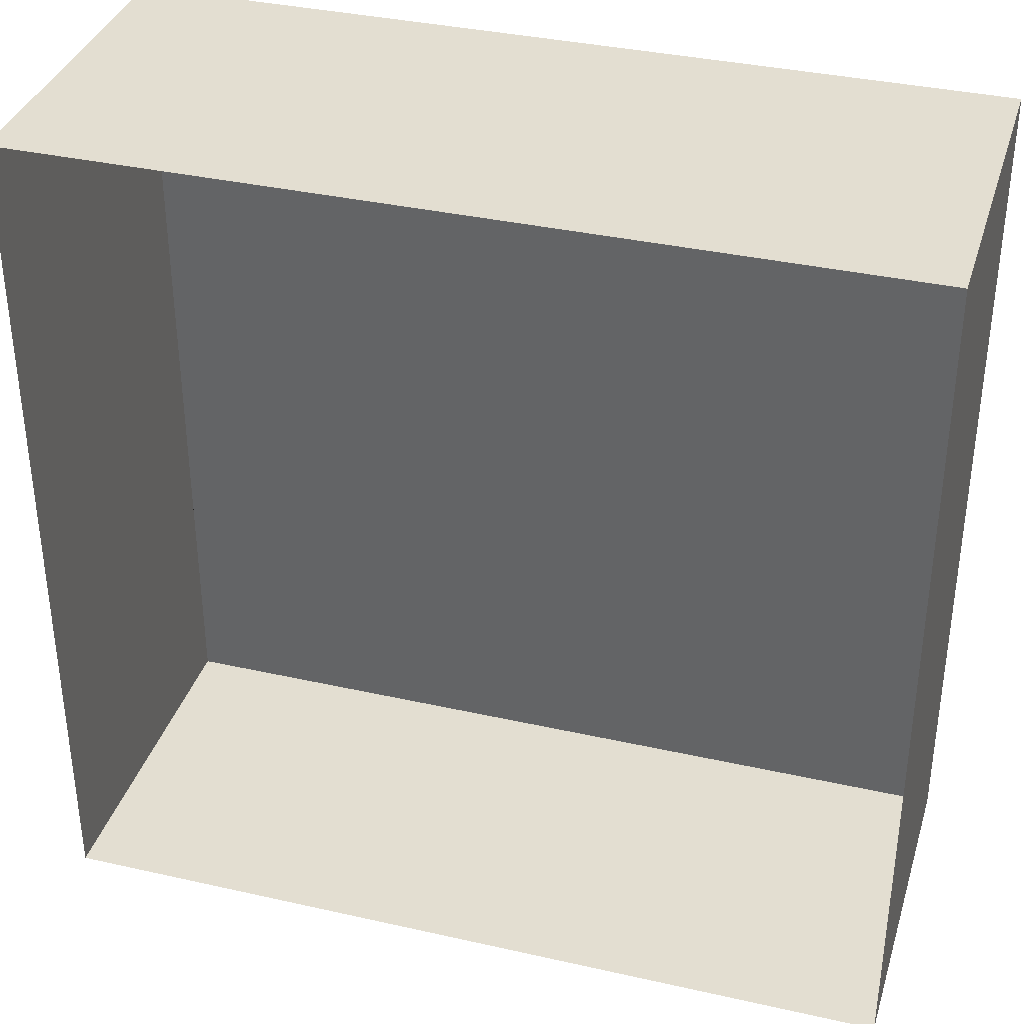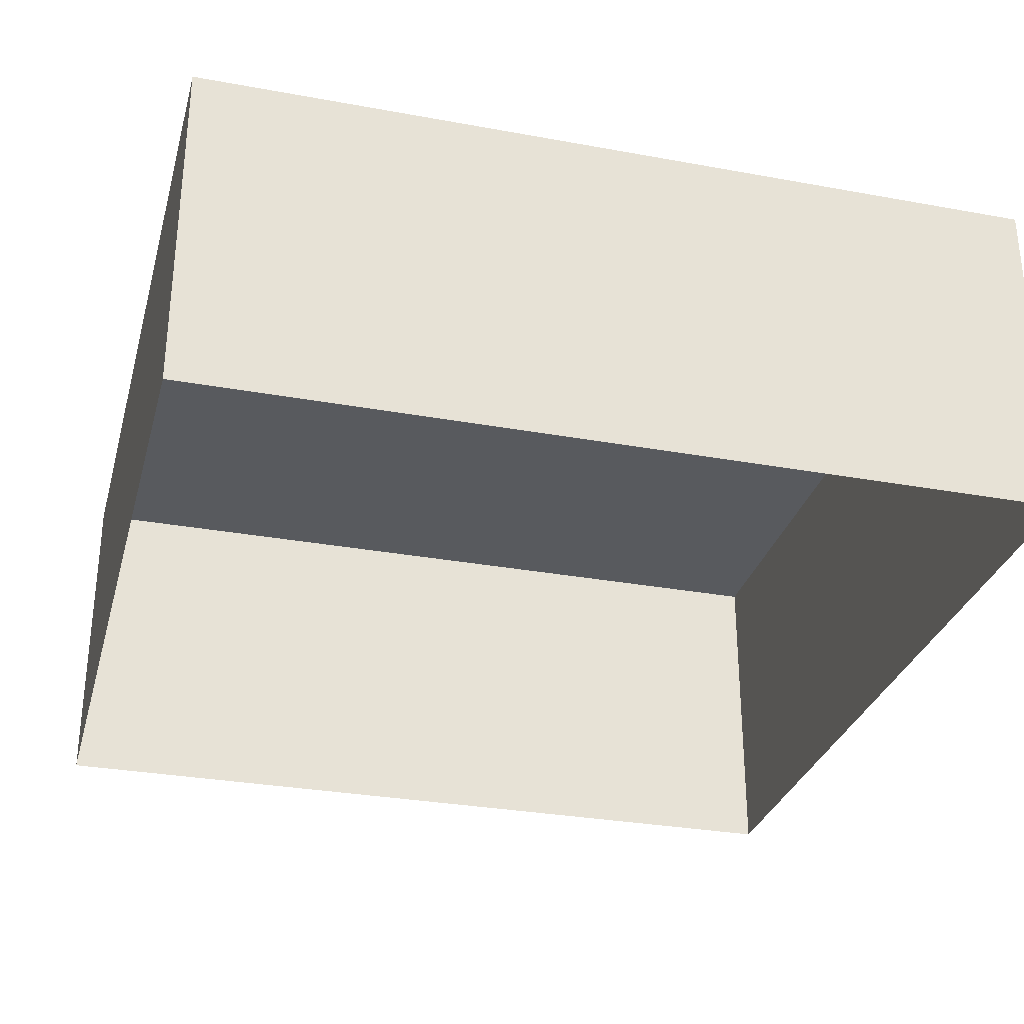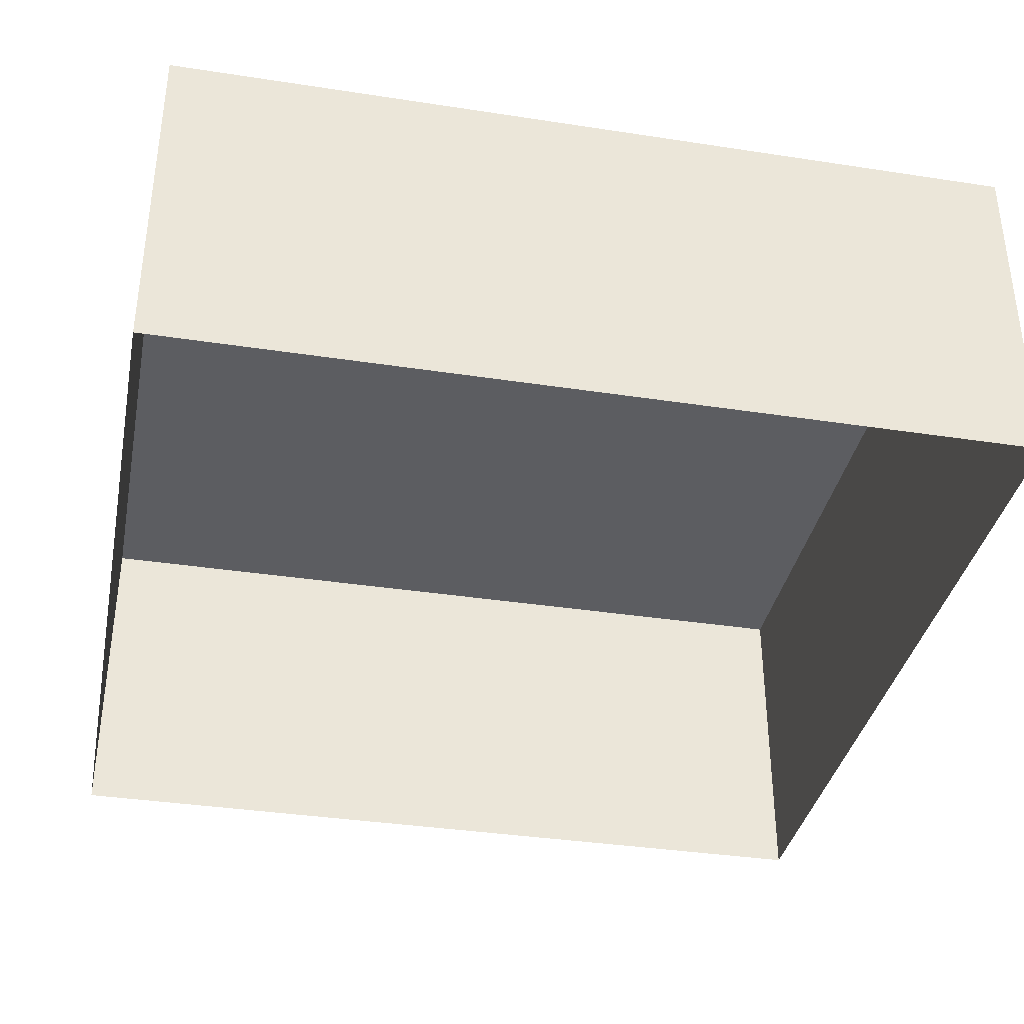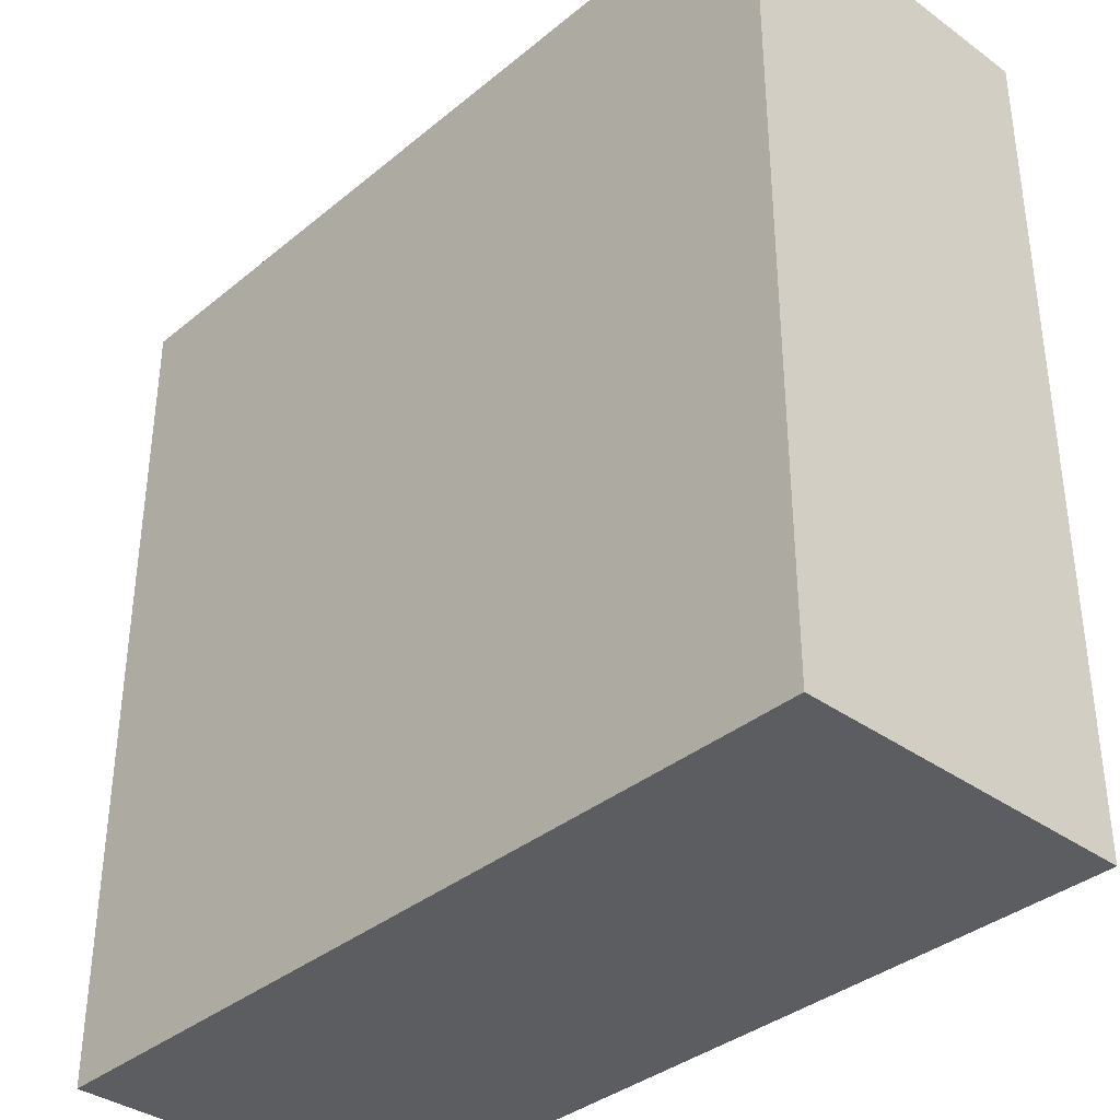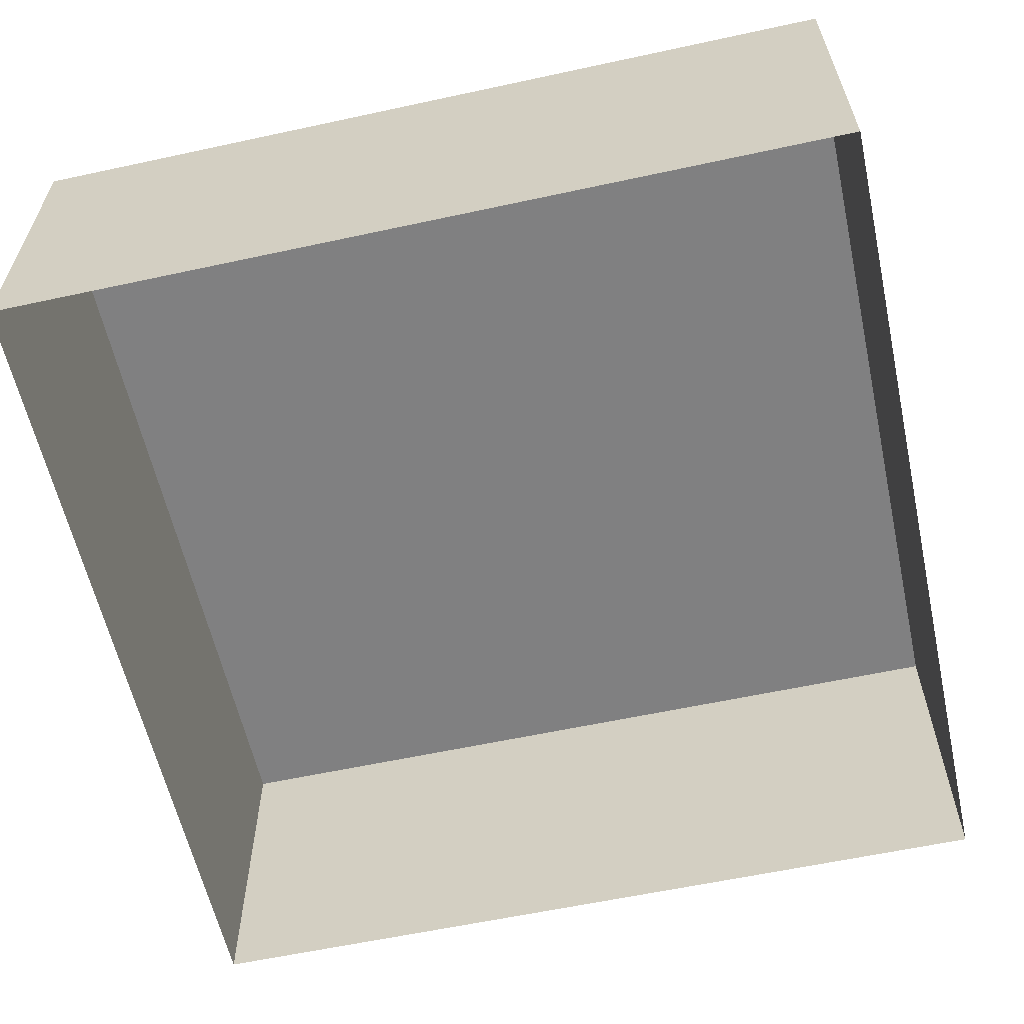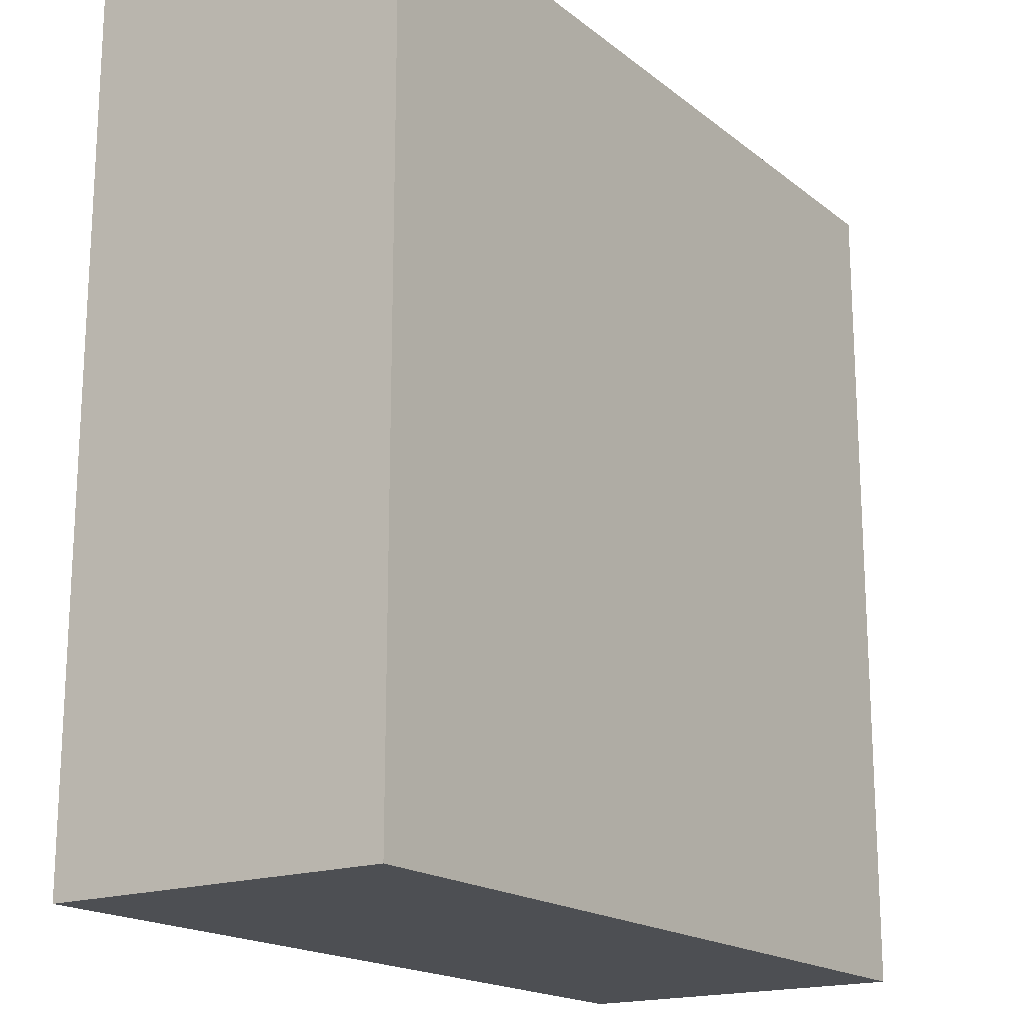
<metadata>
{"format":"obj","ext":"obj","renderer":"f3d","projection":"perspective","resolution":1024,"background":"white","views":[{"elev":36.0,"azim":16.5,"up":"+Z"},{"elev":-30.5,"azim":75.2,"up":"+Y"},{"elev":-36.4,"azim":-101.3,"up":"+Y"},{"elev":-36.3,"azim":-133.2,"up":"+Z"},{"elev":-60.0,"azim":102.5,"up":"+Y"},{"elev":-18.0,"azim":124.3,"up":"+Z"}]}
</metadata>
<code>
o collision
v -12.72 4.271 -12.72
v -12.72 4.271 12.72
v 12.72 4.271 12.72
v 12.72 4.271 -12.72
v -3.16 4.271 12.72
v 4.562 4.271 12.72
v 10.92 4.271 12.72
v 10.92 4.271 -12.72
v 4.562 4.271 -12.72
v -3.16 4.271 -12.72
v -12.72 4.271 -3.95
v -12.72 4.271 4.609
v -12.72 4.271 10.97
v 12.72 4.271 10.97
v 12.72 4.271 4.609
v 12.72 4.271 -3.95
v -12.72 14.58 -12.72
v -12.72 14.58 12.72
v 12.72 14.58 12.72
v 12.72 14.58 -12.72
v -3.16 14.58 12.72
v 4.562 14.58 12.72
v 10.92 14.58 12.72
v 10.92 14.58 -12.72
v 4.562 14.58 -12.72
v -3.16 14.58 -12.72
v -12.72 14.58 -3.95
v -12.72 14.58 4.609
v -12.72 14.58 10.97
v 12.72 14.58 10.97
v 12.72 14.58 4.609
v 12.72 14.58 -3.95
f 6 5 21 22
f 14 3 19 30
f 7 6 22 23
f 15 14 30 31
f 8 4 20 24
f 2 13 29 18
f 16 15 31 32
f 9 8 24 25
f 3 7 23 19
f 10 9 25 26
f 4 16 32 20
f 11 1 17 27
f 1 10 26 17
f 12 11 27 28
f 5 2 18 21
f 13 12 28 29
f 18 29 28 27 17 26 25 24 20 32 31 30 19 23 22 21

</code>
